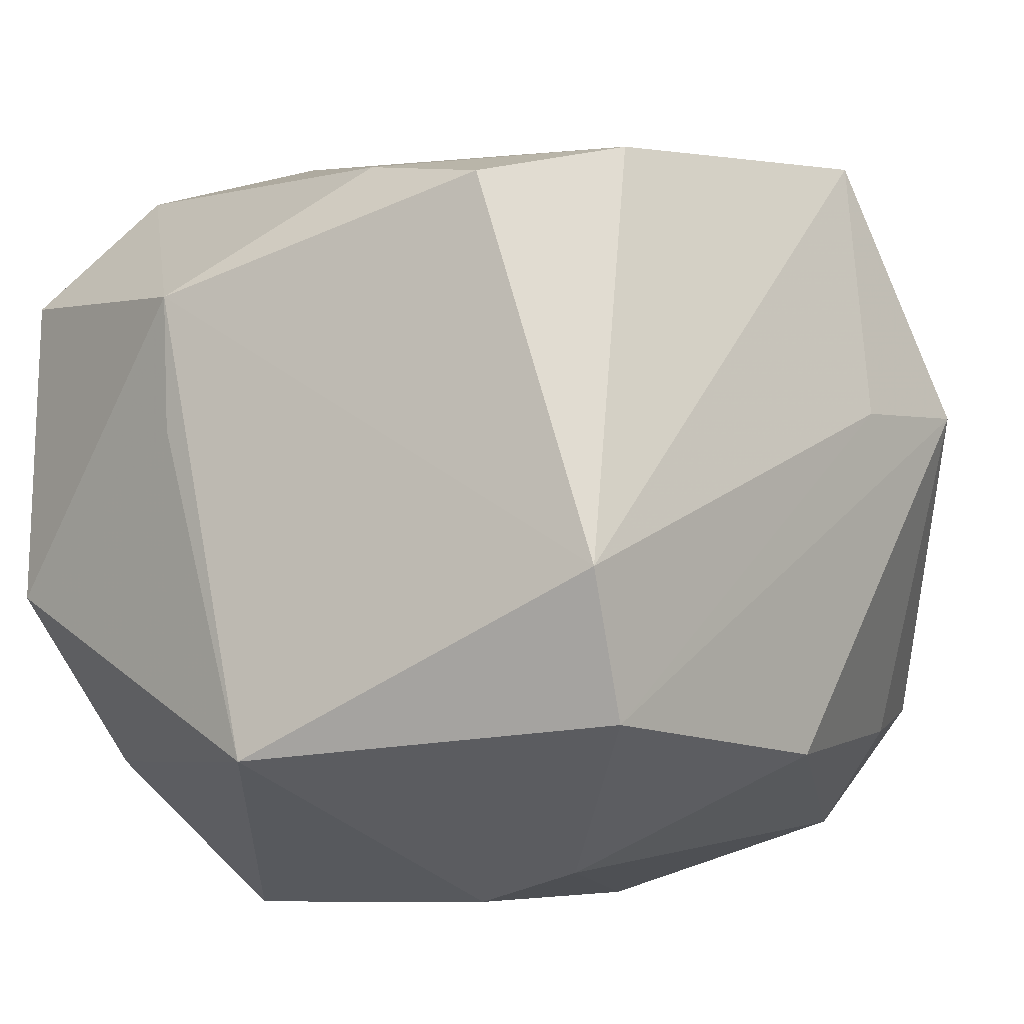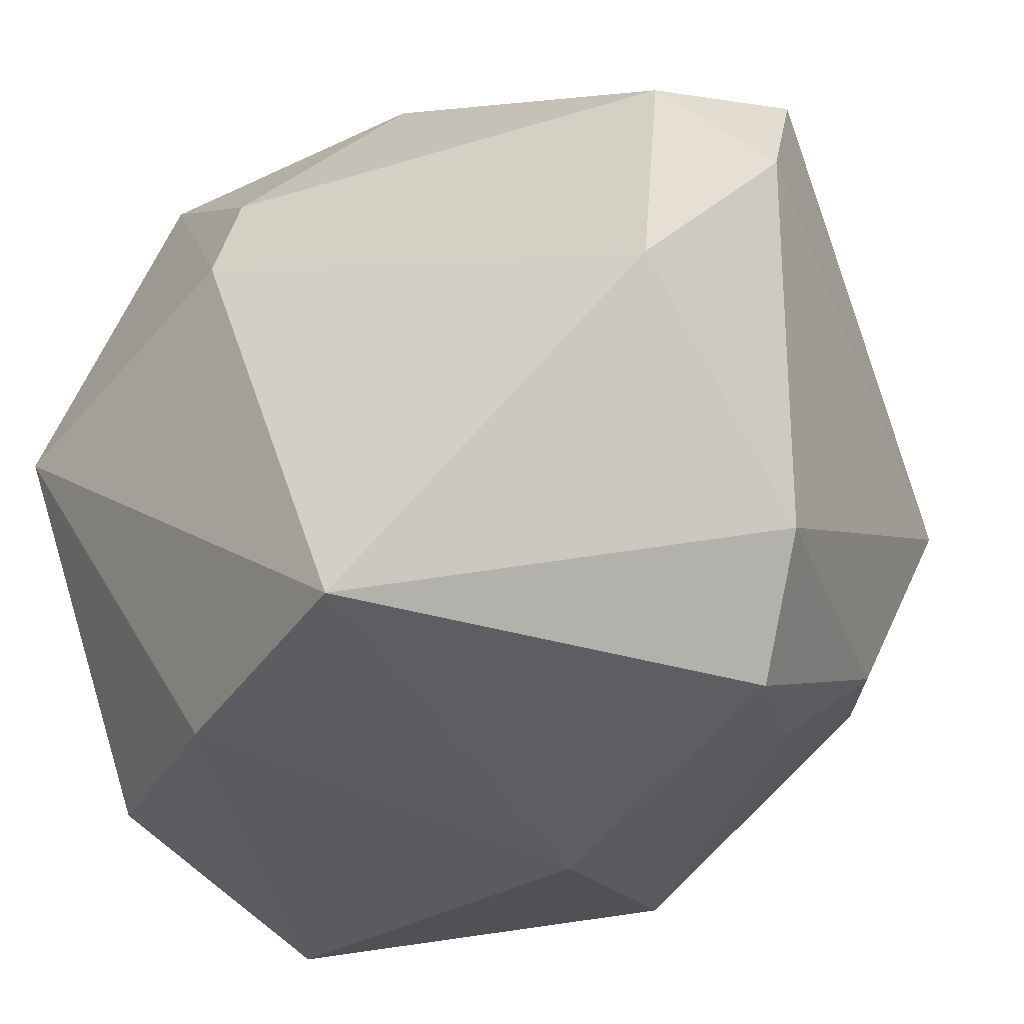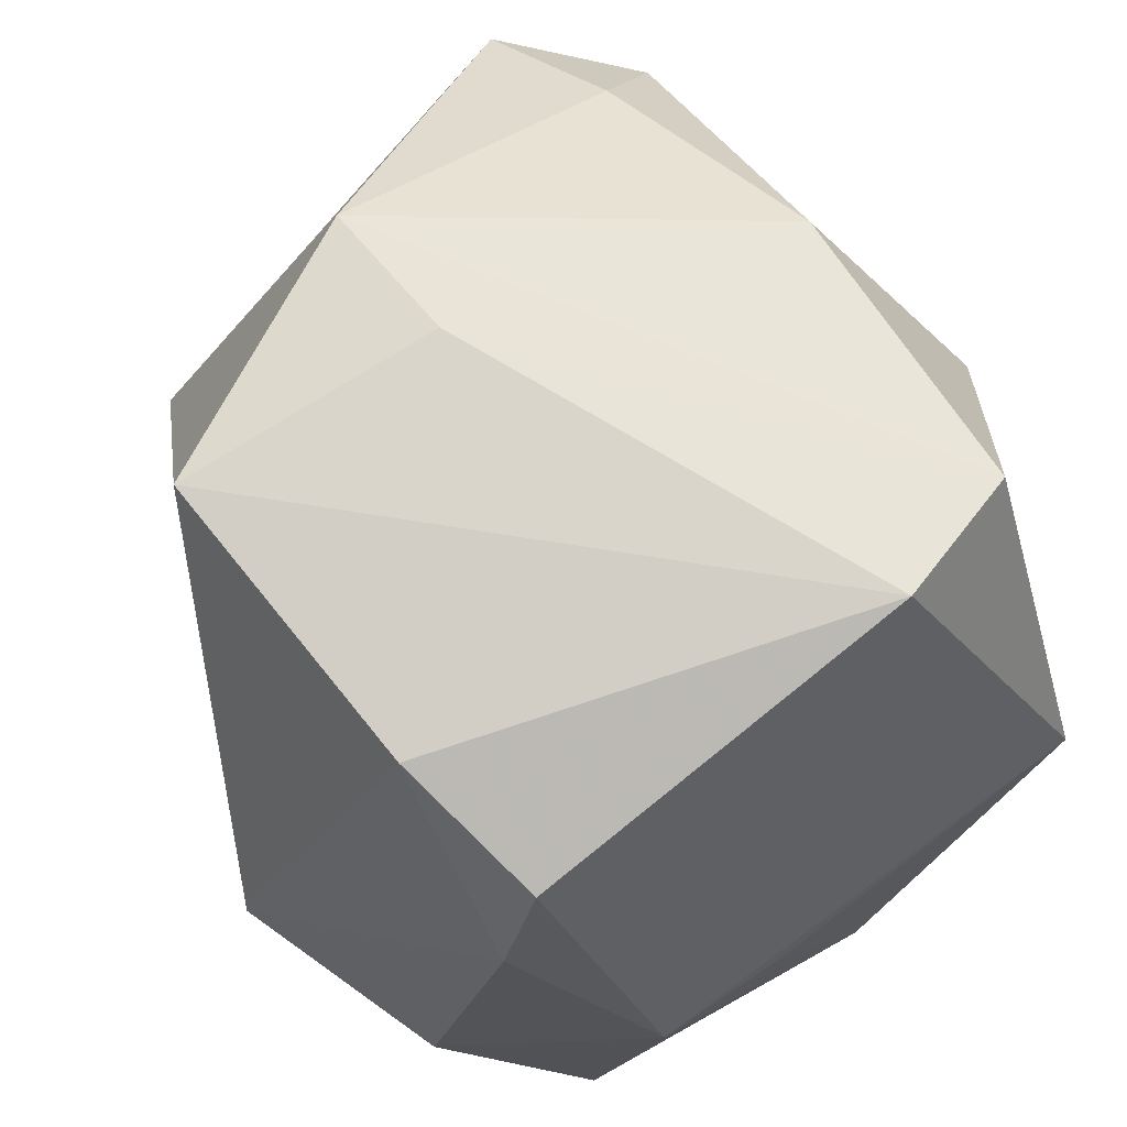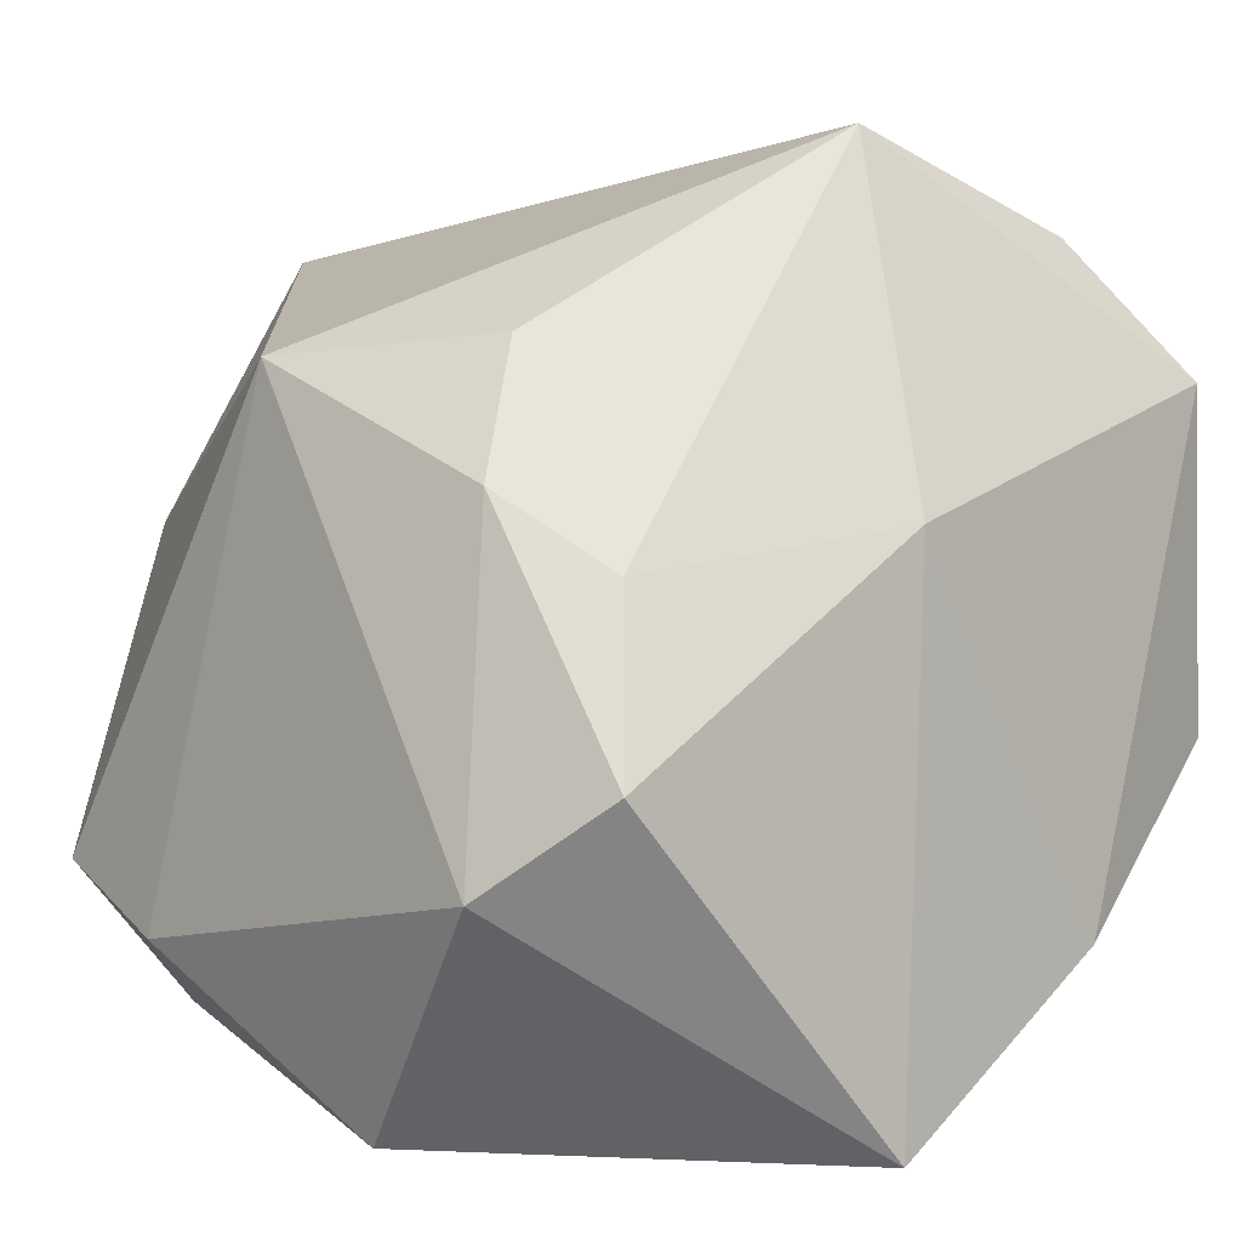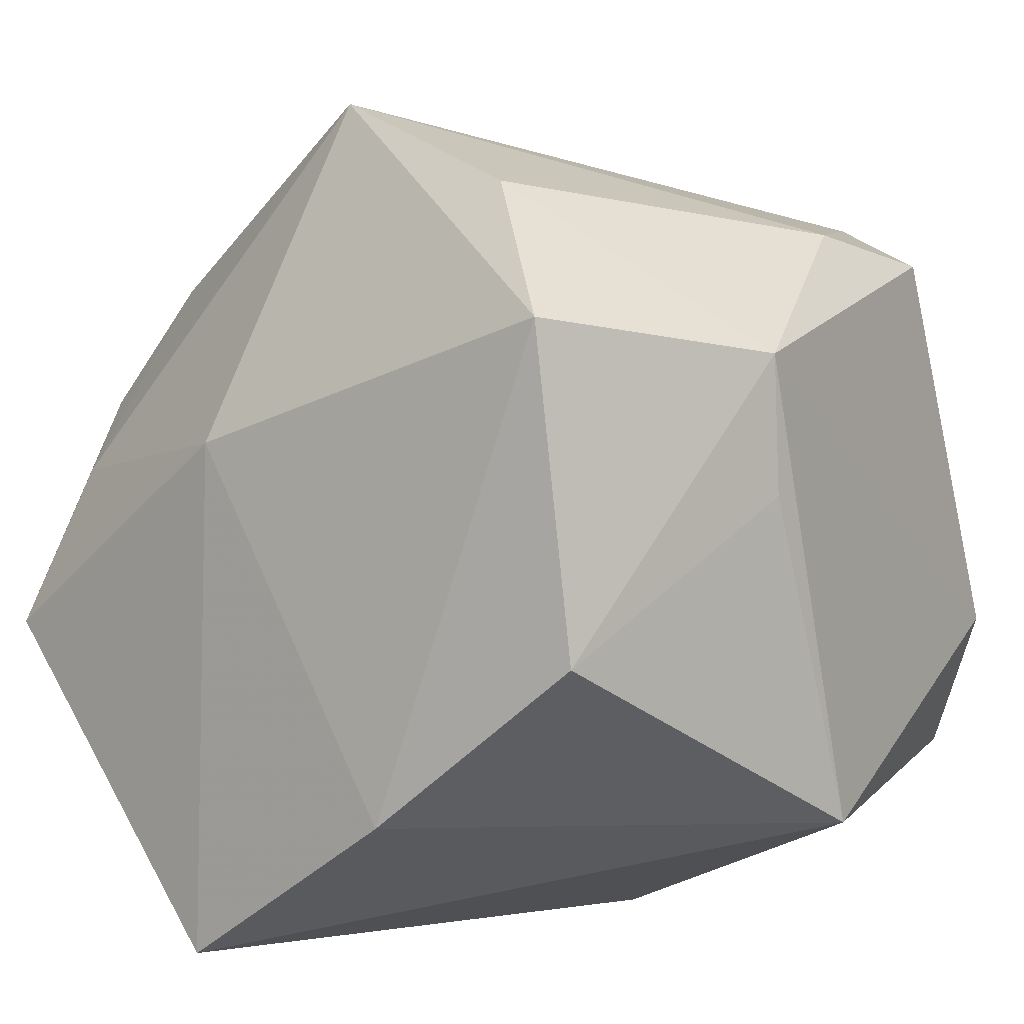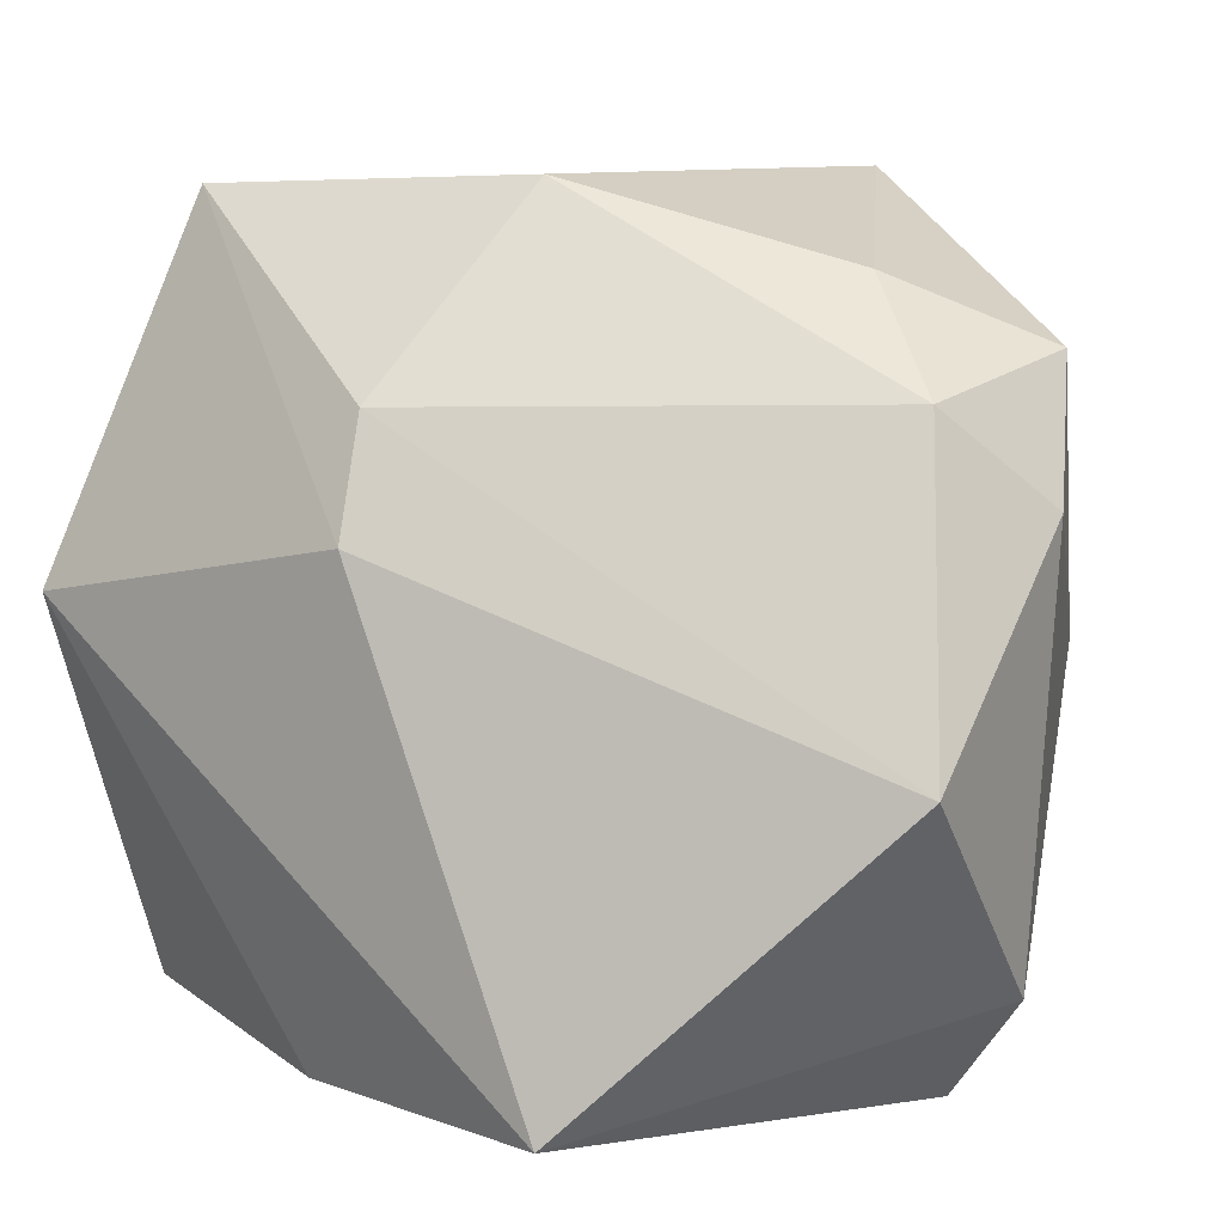
<metadata>
{"format":"obj","ext":"obj","renderer":"f3d","projection":"perspective","resolution":1024,"background":"white","views":[{"elev":-8.0,"azim":-50.4,"up":"+Y"},{"elev":-39.2,"azim":28.0,"up":"+Z"},{"elev":63.6,"azim":-124.0,"up":"+Z"},{"elev":2.0,"azim":141.5,"up":"+Y"},{"elev":4.2,"azim":-135.7,"up":"+Y"},{"elev":2.0,"azim":13.5,"up":"+Z"}]}
</metadata>
<code>
v 0.0294 -0.01208 -0.02145
v -0.008333 -0.02828 0.005739
v -0.02423 0.0235 0.00875
v -0.02451 -0.00659 0.02876
v 0.02933 0.01835 -0.001021
v 0.02085 0.005682 -0.02456
v 0.02066 -0.01508 0.02226
v -0.002232 0.03276 -0.01845
v -0.02823 -0.005458 -0.02288
v -0.03091 0.01496 -0.005347
v -0.03091 -0.01866 0.002887
v 0.0034 -0.02853 -0.02864
v 0.006631 0.007468 0.03061
v 0.01722 0.00849 0.03093
v 0.001939 0.008541 -0.02864
v 0.02557 0.01068 -0.0181
v 0.02637 -0.02774 -0.008153
v -0.007699 -0.02616 0.01392
v -0.03091 0.00513 -0.004815
v 0.03185 -0.01266 0.01758
v 0.02518 -0.02194 0.01397
v -0.02098 -0.01665 0.02815
v -0.01445 0.02439 0.02389
v 0.001205 -0.01778 0.02805
v 0.02404 -0.005991 -0.02864
v -0.01865 0.02663 -0.01967
v -0.01404 -0.01724 -0.0271
v 0.007664 0.0267 0.02807
v -0.0263 0.01745 -0.02431
v 0.02093 0.01953 -0.0145
v -0.0249 0.02132 0.01903
v 0.03205 -0.01675 0.00781
f 15 12 27
f 12 11 27
f 2 11 12
f 28 13 14
f 28 4 13
f 25 12 15
f 25 1 12
f 22 24 14
f 14 13 22
f 13 4 22
f 11 2 22
f 22 4 11
f 23 28 8
f 31 4 23
f 4 28 23
f 8 28 5
f 5 28 14
f 14 20 5
f 9 27 11
f 8 26 3
f 31 23 3
f 3 23 8
f 24 21 7
f 7 21 20
f 14 24 7
f 7 20 14
f 17 2 12
f 12 1 17
f 24 22 18
f 18 22 2
f 18 21 24
f 2 17 18
f 18 17 21
f 1 25 16
f 16 5 1
f 11 4 10
f 10 4 31
f 31 3 10
f 10 3 26
f 20 21 32
f 21 17 32
f 32 17 1
f 1 5 32
f 32 5 20
f 6 16 25
f 15 8 6
f 6 25 15
f 8 5 30
f 5 16 30
f 30 6 8
f 16 6 30
f 19 9 11
f 11 10 19
f 19 10 9
f 29 10 26
f 9 10 29
f 29 8 15
f 29 26 8
f 15 27 29
f 27 9 29

</code>
